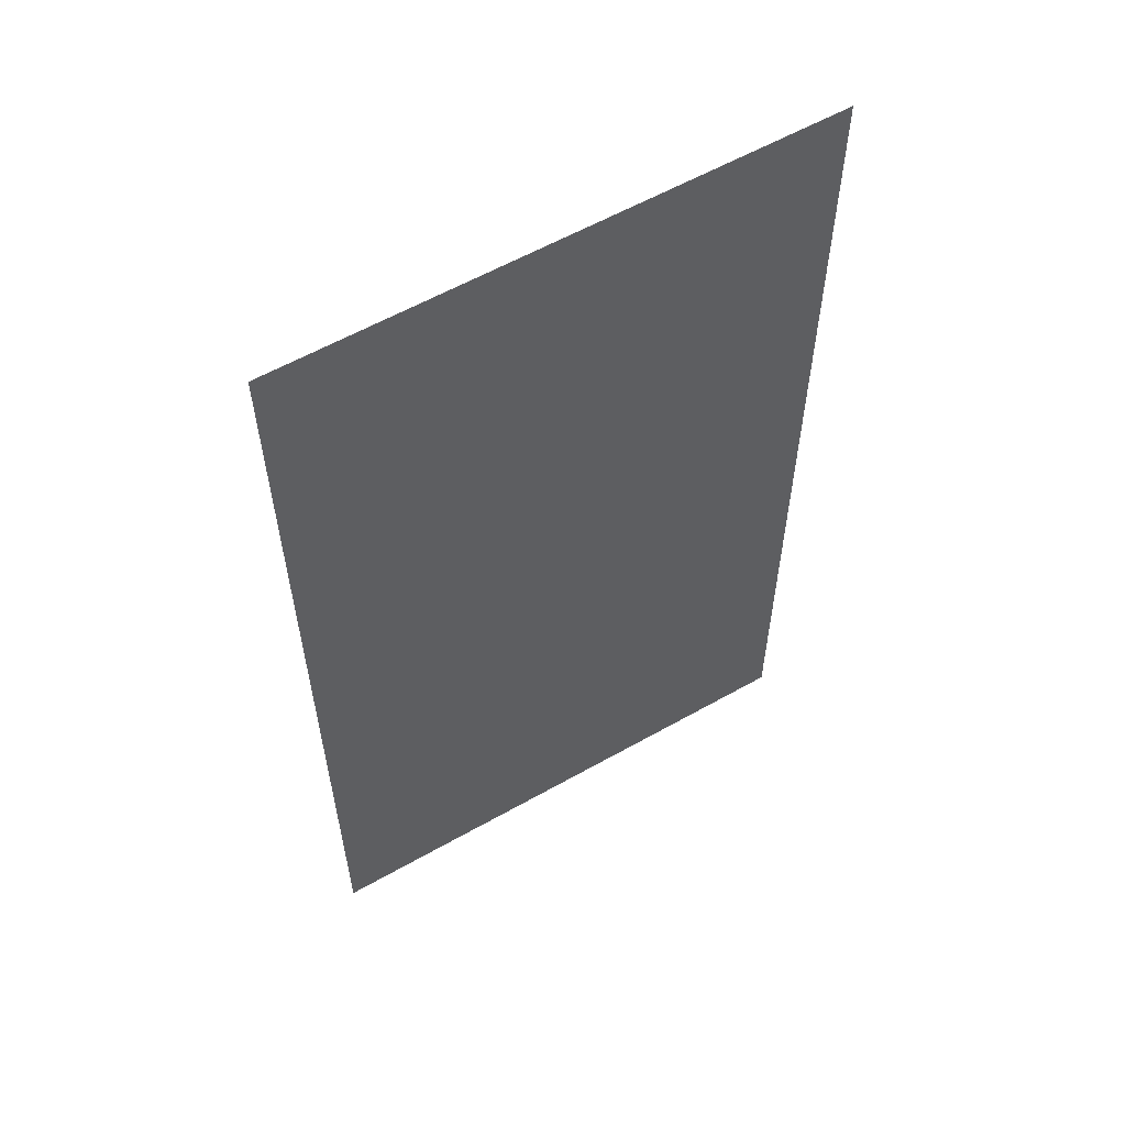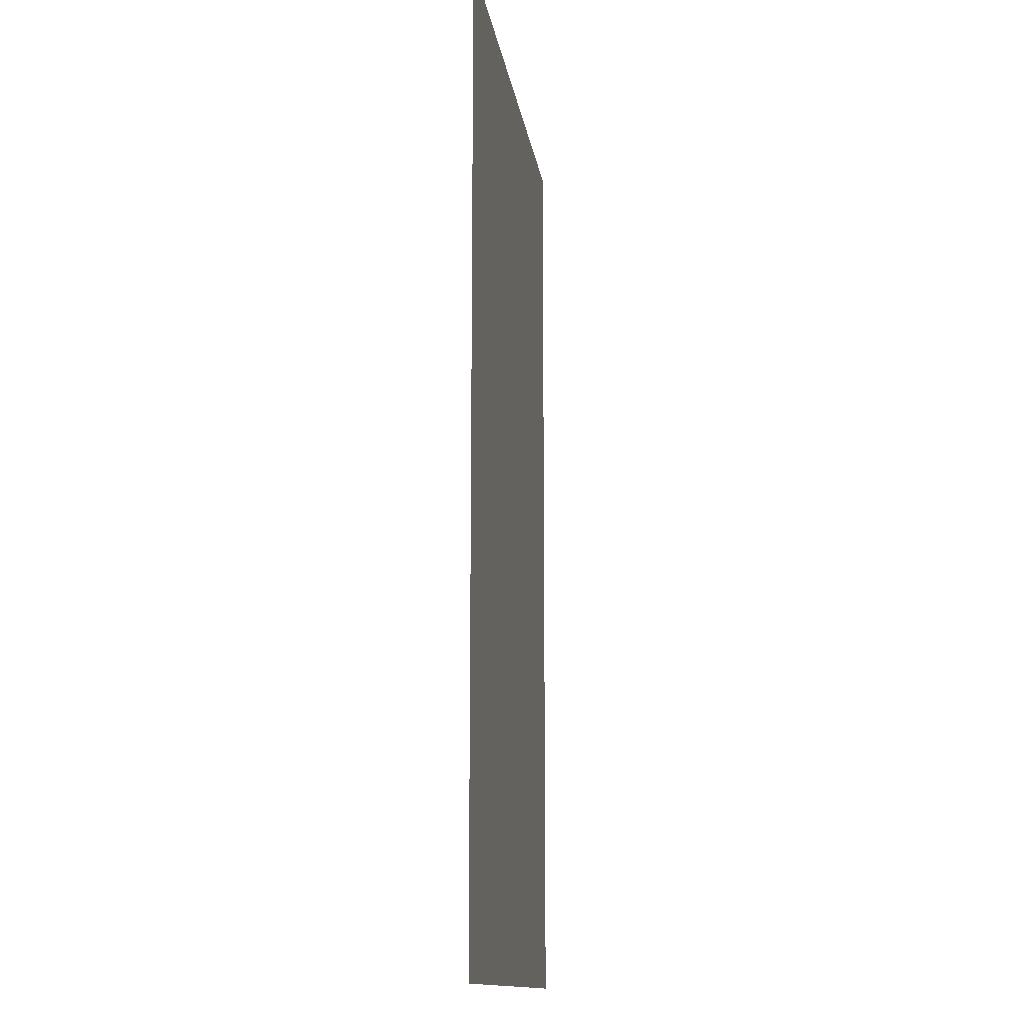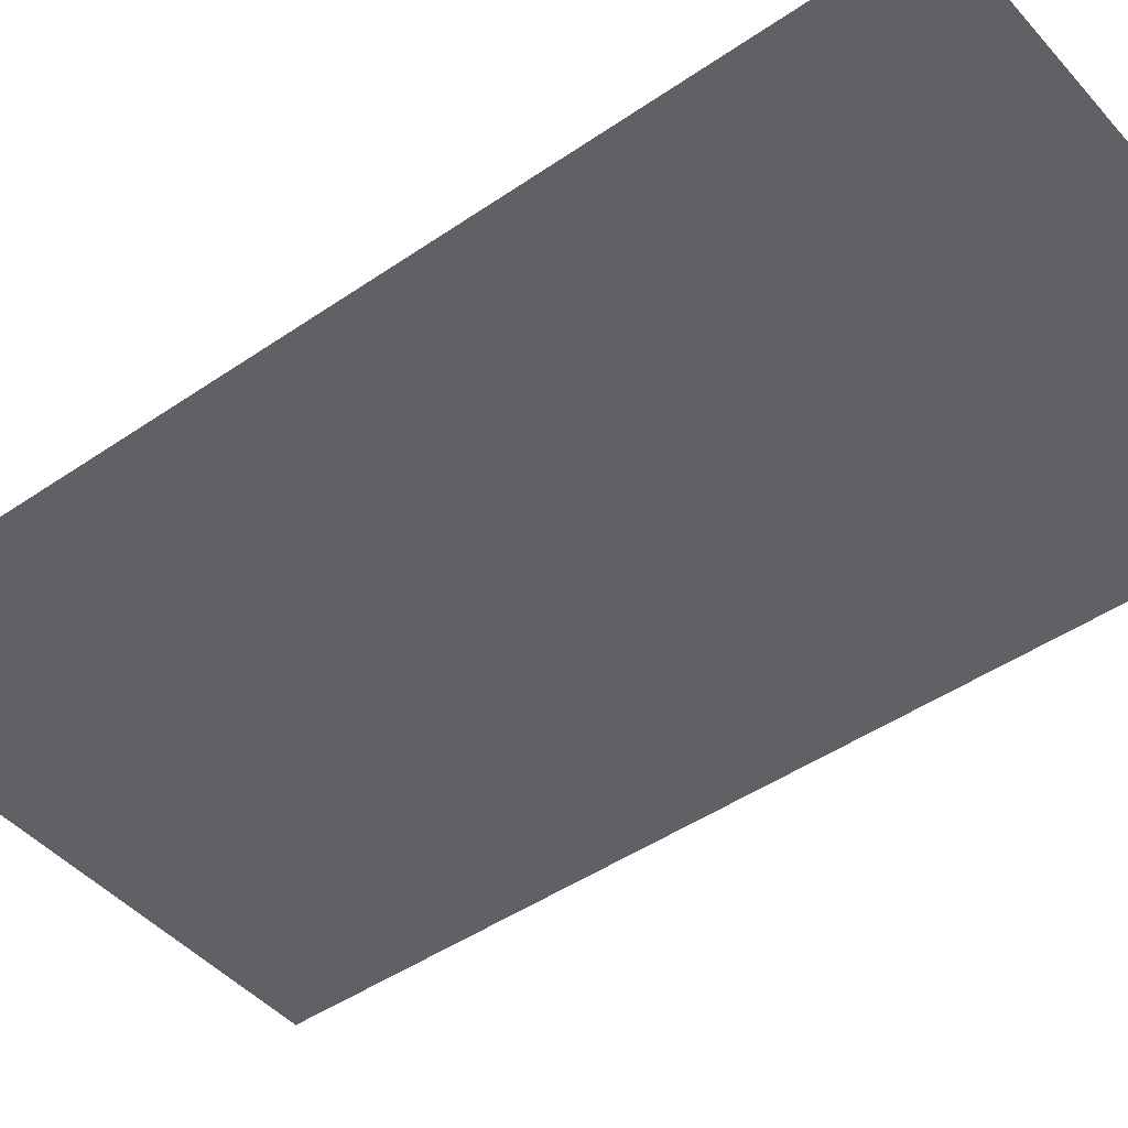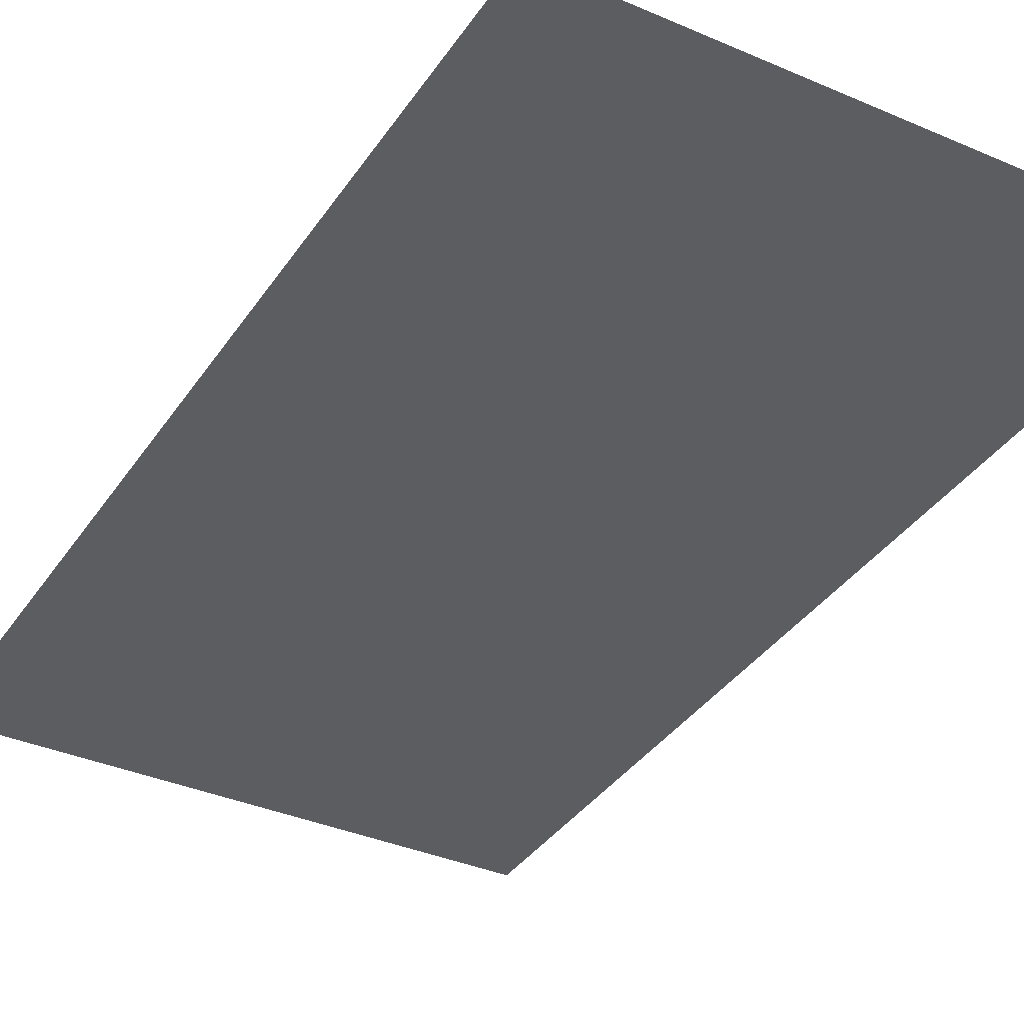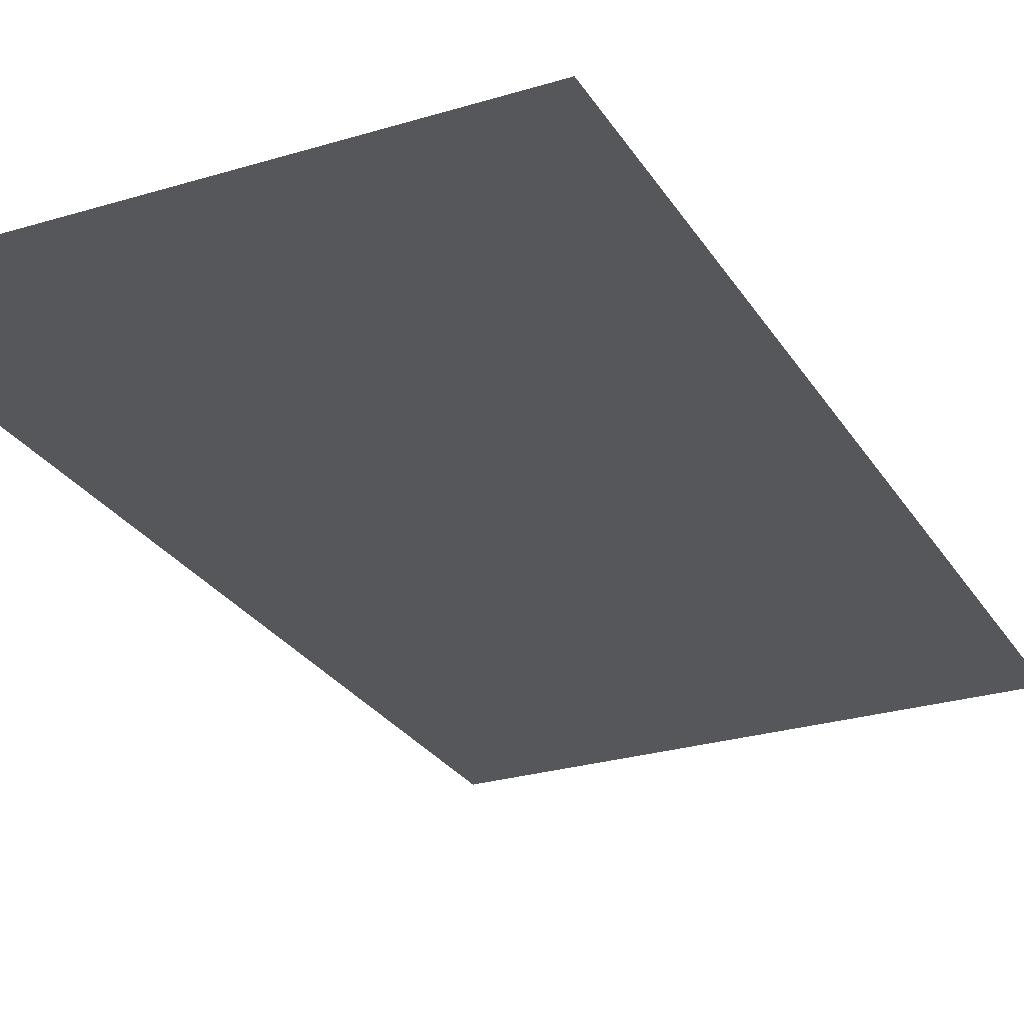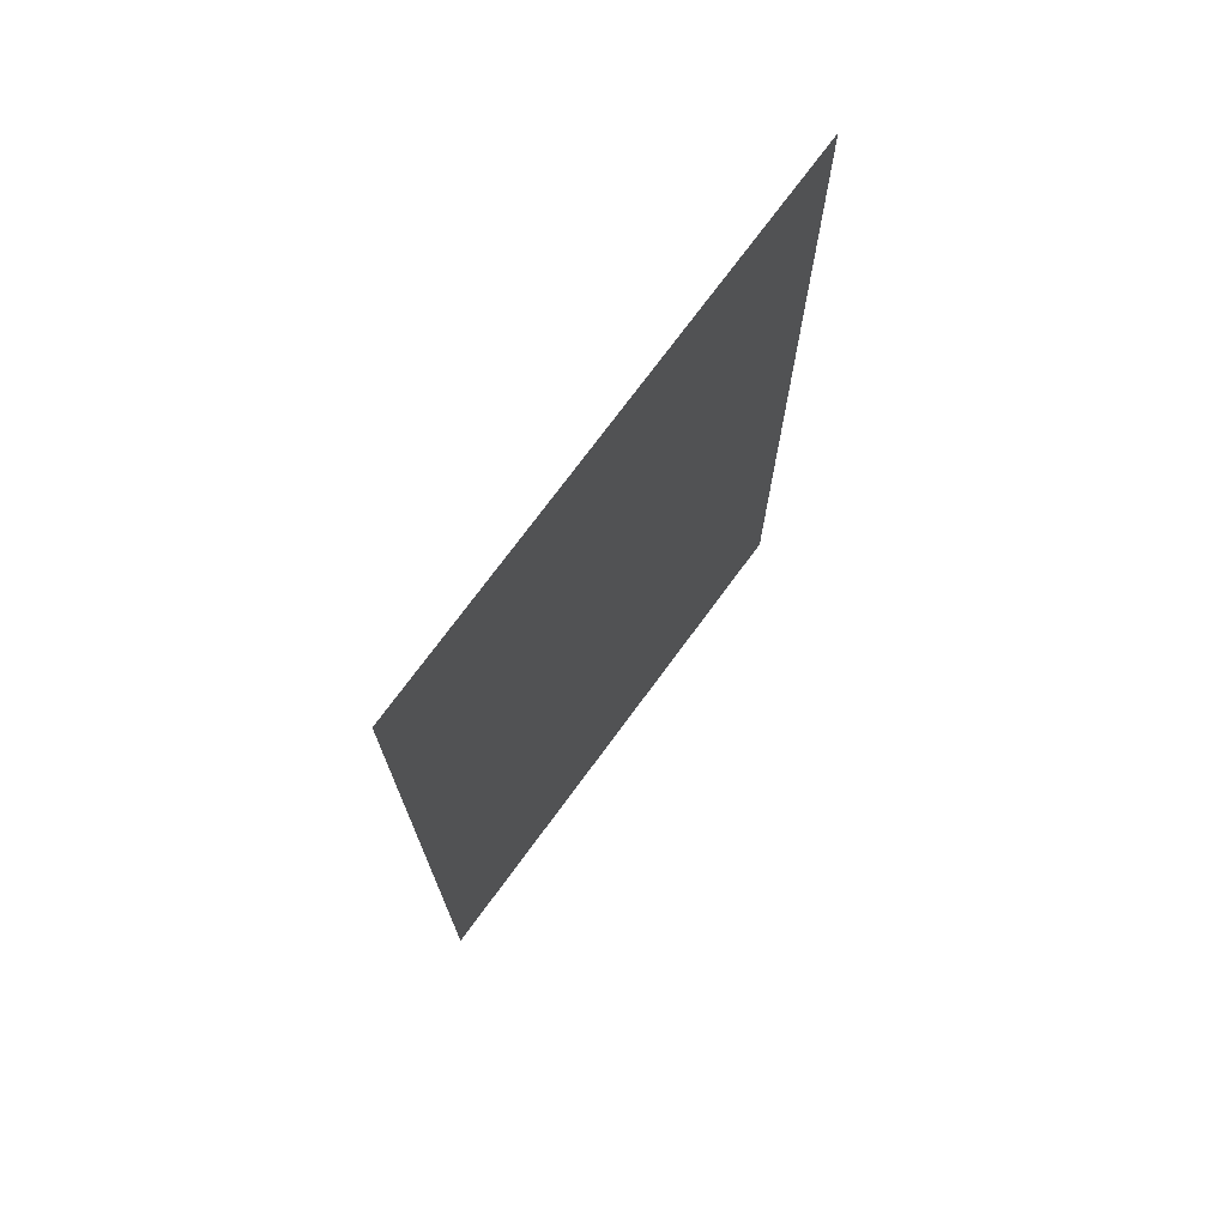
<metadata>
{"format":"obj","ext":"obj","renderer":"f3d","projection":"perspective","resolution":1024,"background":"white","views":[{"elev":59.0,"azim":-30.2,"up":"+Z"},{"elev":-13.6,"azim":98.1,"up":"+Z"},{"elev":-45.4,"azim":-51.5,"up":"+Y"},{"elev":-36.2,"azim":150.5,"up":"+Y"},{"elev":-26.9,"azim":-154.7,"up":"+Y"},{"elev":74.1,"azim":-53.6,"up":"+Z"}]}
</metadata>
<code>
v -10.42 13.85 0
v -9.308 13.85 0
v -10.42 13.85 2
v -9.308 13.85 2
f 1 2 3
f 2 3 4

</code>
